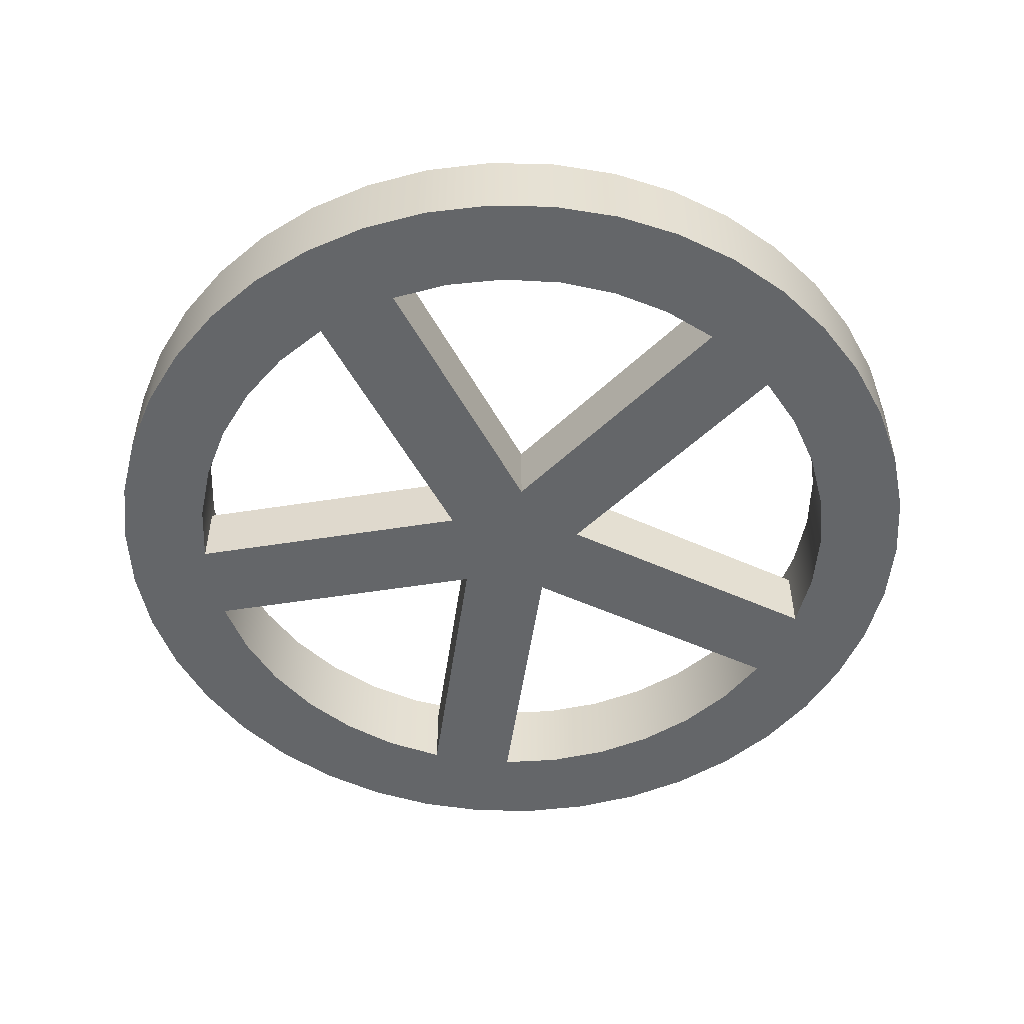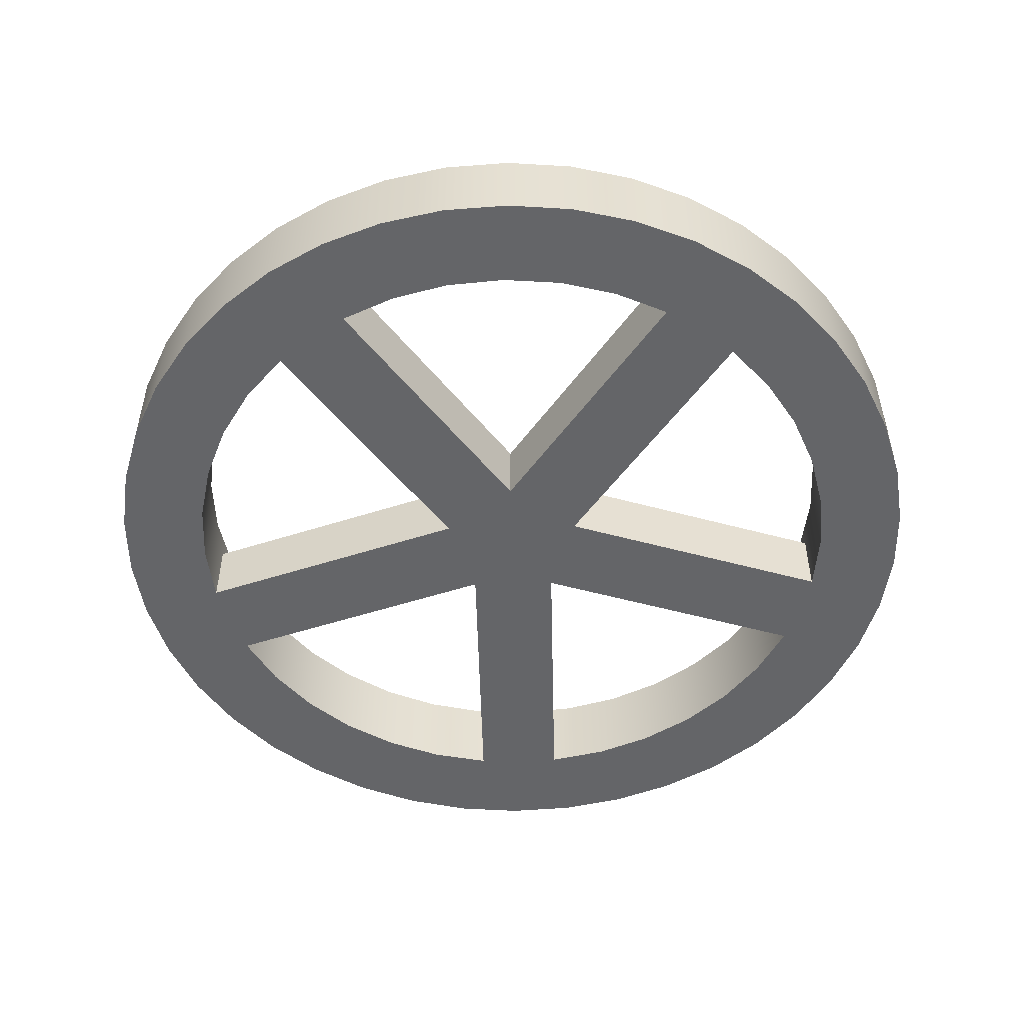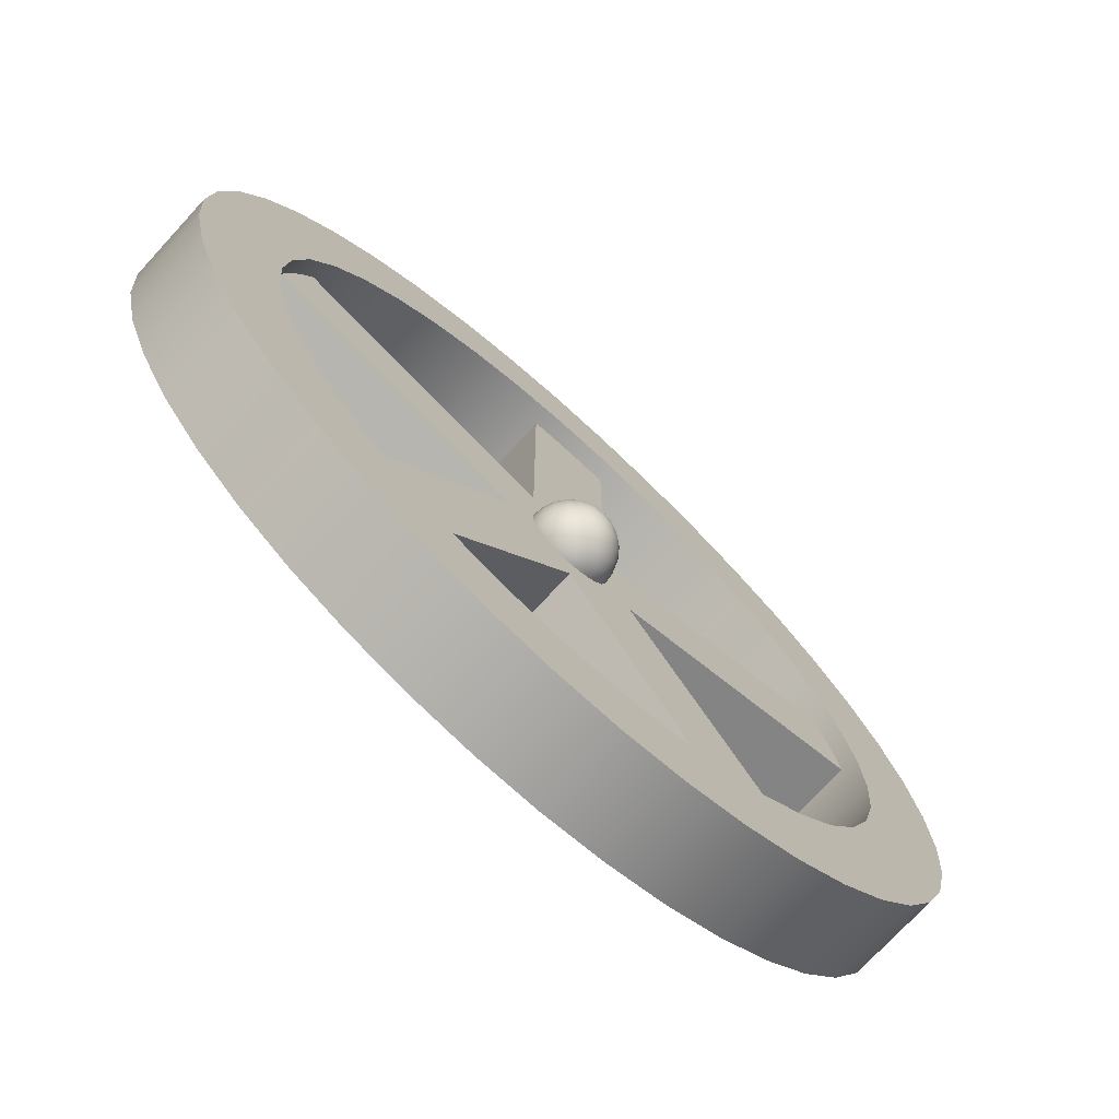
<metadata>
{"format":"obj","ext":"obj","renderer":"f3d","projection":"perspective","resolution":1024,"background":"white","views":[{"elev":-51.7,"azim":135.8,"up":"+Z"},{"elev":-51.6,"azim":73.4,"up":"+Z"},{"elev":-73.5,"azim":-42.6,"up":"+Y"}]}
</metadata>
<code>
g Body1
v -0 -25 40
v 6.47 -24.15 40
v 12.5 -21.65 40
v 17.68 -17.68 40
v 21.65 -12.5 40
v 24.15 -6.47 40
v 25 -0 40
v 24.15 6.47 40
v 21.65 12.5 40
v 17.68 17.68 40
v 12.5 21.65 40
v 6.47 24.15 40
v -0 25 40
v -6.47 24.15 40
v -12.5 21.65 40
v -17.68 17.68 40
v -21.65 12.5 40
v -24.15 6.47 40
v -25 -0 40
v -24.15 -6.47 40
v -21.65 -12.5 40
v -17.68 -17.68 40
v -12.5 -21.65 40
v -6.47 -24.15 40
v -0 -0 65
v -24.15 -0 46.47
v -21.65 -0 52.5
v -17.68 -0 57.68
v -12.5 -0 61.65
v -6.47 -0 64.15
v 6.25 -23.33 46.47
v 5.604 -20.91 52.5
v 4.575 -17.08 57.68
v 3.235 -12.07 61.65
v 1.675 -6.25 64.15
v -0 -6.47 64.15
v -0 -12.5 61.65
v -0 -17.68 57.68
v -0 -21.65 52.5
v -0 -24.15 46.47
v 12.07 -20.91 46.47
v 10.83 -18.75 52.5
v 8.839 -15.31 57.68
v 6.25 -10.83 61.65
v 3.235 -5.604 64.15
v 17.08 -17.08 46.47
v 15.31 -15.31 52.5
v 12.5 -12.5 57.68
v 8.839 -8.839 61.65
v 4.575 -4.575 64.15
v 20.91 -12.07 46.47
v 18.75 -10.83 52.5
v 15.31 -8.839 57.68
v 10.83 -6.25 61.65
v 5.604 -3.235 64.15
v 23.33 -6.25 46.47
v 20.91 -5.604 52.5
v 17.08 -4.575 57.68
v 12.07 -3.235 61.65
v 6.25 -1.675 64.15
v 24.15 -0 46.47
v 21.65 -0 52.5
v 17.68 -0 57.68
v 12.5 -0 61.65
v 6.47 -0 64.15
v 23.33 6.25 46.47
v 20.91 5.604 52.5
v 17.08 4.575 57.68
v 12.07 3.235 61.65
v 6.25 1.675 64.15
v 20.91 12.07 46.47
v 18.75 10.83 52.5
v 15.31 8.839 57.68
v 10.83 6.25 61.65
v 5.604 3.235 64.15
v 17.08 17.08 46.47
v 15.31 15.31 52.5
v 12.5 12.5 57.68
v 8.839 8.839 61.65
v 4.575 4.575 64.15
v 12.07 20.91 46.47
v 10.83 18.75 52.5
v 8.839 15.31 57.68
v 6.25 10.83 61.65
v 3.235 5.604 64.15
v 6.25 23.33 46.47
v 5.604 20.91 52.5
v 4.575 17.08 57.68
v 3.235 12.07 61.65
v 1.675 6.25 64.15
v -0 24.15 46.47
v -0 21.65 52.5
v -0 17.68 57.68
v -0 12.5 61.65
v -0 6.47 64.15
v -6.25 23.33 46.47
v -5.604 20.91 52.5
v -4.575 17.08 57.68
v -3.235 12.07 61.65
v -1.675 6.25 64.15
v -12.07 20.91 46.47
v -10.83 18.75 52.5
v -8.839 15.31 57.68
v -6.25 10.83 61.65
v -3.235 5.604 64.15
v -17.08 17.08 46.47
v -15.31 15.31 52.5
v -12.5 12.5 57.68
v -8.839 8.839 61.65
v -4.575 4.575 64.15
v -20.91 12.07 46.47
v -18.75 10.83 52.5
v -15.31 8.839 57.68
v -10.83 6.25 61.65
v -5.604 3.235 64.15
v -23.33 6.25 46.47
v -20.91 5.604 52.5
v -17.08 4.575 57.68
v -12.07 3.235 61.65
v -6.25 1.675 64.15
v -23.33 -6.25 46.47
v -20.91 -5.604 52.5
v -17.08 -4.575 57.68
v -12.07 -3.235 61.65
v -6.25 -1.675 64.15
v -20.91 -12.07 46.47
v -18.75 -10.83 52.5
v -15.31 -8.839 57.68
v -10.83 -6.25 61.65
v -5.604 -3.235 64.15
v -17.08 -17.08 46.47
v -15.31 -15.31 52.5
v -12.5 -12.5 57.68
v -8.839 -8.839 61.65
v -4.575 -4.575 64.15
v -12.07 -20.91 46.47
v -10.83 -18.75 52.5
v -8.839 -15.31 57.68
v -6.25 -10.83 61.65
v -3.235 -5.604 64.15
v -6.25 -23.33 46.47
v -5.604 -20.91 52.5
v -4.575 -17.08 57.68
v -3.235 -12.07 61.65
v -1.675 -6.25 64.15
v -196.4 37.54 0
v -40.45 -13.14 0
v -40.45 -13.14 40
v -196.4 37.54 40
v -25 34.41 0
v -181 85.1 0
v -181 85.1 40
v -25 34.41 40
v -25 198.4 0
v -25 198.4 40
v 25 34.41 0
v 25 198.4 0
v 25 198.4 40
v 25 34.41 40
v 181 85.1 0
v 181 85.1 40
v 40.45 -13.14 0
v 196.4 37.54 0
v 196.4 37.54 40
v 40.45 -13.14 40
v 136.9 -145.8 0
v 136.9 -145.8 40
v -0 -42.53 0
v 96.41 -175.2 0
v 96.41 -175.2 40
v -0 -42.53 40
v -96.41 -175.2 0
v -96.41 -175.2 40
v -136.9 -145.8 0
v -136.9 -145.8 40
v -124.2 -156.8 40
v -110.7 -166.6 40
v 110.7 -166.6 40
v 124.2 -156.8 40
v 192.6 53.81 40
v 187.5 69.69 40
v 8.353 199.8 40
v -8.353 199.8 40
v -187.5 69.69 40
v -192.6 53.81 40
v -164.3 114.1 0
v -142.9 139.9 0
v -117.6 161.8 0
v -88.91 179.2 0
v -57.76 191.5 0
v 57.76 191.5 0
v 88.91 179.2 0
v 117.6 161.8 0
v 142.9 139.9 0
v 164.3 114.1 0
v 200 4.233 0
v 197.9 -29.19 0
v 190.2 -61.8 0
v 177.2 -92.68 0
v 159.3 -121 0
v 65.82 -188.9 0
v 33.38 -197.2 0
v -0 -200 0
v -33.38 -197.2 0
v -65.82 -188.9 0
v -159.3 -121 0
v -177.2 -92.68 0
v -190.2 -61.8 0
v -197.9 -29.19 0
v -200 4.233 0
v -200 -0 50
v -197.3 -32.92 50
v -189.2 -64.94 50
v -175.9 -95.19 50
v -157.8 -122.8 50
v -135.5 -147.1 50
v -109.4 -167.4 50
v -80.34 -183.2 50
v -49.1 -193.9 50
v -16.52 -199.3 50
v 16.52 -199.3 50
v 49.1 -193.9 50
v 80.34 -183.2 50
v 109.4 -167.4 50
v 135.5 -147.1 50
v 157.8 -122.8 50
v 175.9 -95.19 50
v 189.2 -64.94 50
v 197.3 -32.92 50
v 200 0 50
v 197.3 32.92 50
v 189.2 64.94 50
v 175.9 95.19 50
v 157.8 122.8 50
v 135.5 147.1 50
v 109.4 167.4 50
v 80.34 183.2 50
v 49.1 193.9 50
v 16.52 199.3 50
v -16.52 199.3 50
v -49.1 193.9 50
v -80.34 183.2 50
v -109.4 167.4 50
v -135.5 147.1 50
v -157.8 122.8 50
v -175.9 95.19 50
v -189.2 64.94 50
v -197.3 32.92 50
v -250 -0 50
v -247.2 37.26 50
v -238.9 73.69 50
v -225.2 108.5 50
v -206.6 140.8 50
v -183.3 170 50
v -155.9 195.5 50
v -125 216.5 50
v -91.34 232.7 50
v -55.63 243.7 50
v -18.68 249.3 50
v 18.68 249.3 50
v 55.63 243.7 50
v 91.34 232.7 50
v 125 216.5 50
v 155.9 195.5 50
v 183.3 170 50
v 206.6 140.8 50
v 225.2 108.5 50
v 238.9 73.69 50
v 247.2 37.26 50
v 250 0 50
v 247.2 -37.26 50
v 238.9 -73.69 50
v 225.2 -108.5 50
v 206.6 -140.8 50
v 183.3 -170 50
v 155.9 -195.5 50
v 125 -216.5 50
v 91.34 -232.7 50
v 55.63 -243.7 50
v 18.68 -249.3 50
v -18.68 -249.3 50
v -55.63 -243.7 50
v -91.34 -232.7 50
v -125 -216.5 50
v -155.9 -195.5 50
v -183.3 -170 50
v -206.6 -140.8 50
v -225.2 -108.5 50
v -238.9 -73.69 50
v -247.2 -37.26 50
v -250 -0 0
v -247.2 -37.26 0
v -238.9 -73.69 0
v -225.2 -108.5 0
v -206.6 -140.8 0
v -183.3 -170 0
v -155.9 -195.5 0
v -125 -216.5 0
v -91.34 -232.7 0
v -55.63 -243.7 0
v -18.68 -249.3 0
v 18.68 -249.3 0
v 55.63 -243.7 0
v 91.34 -232.7 0
v 125 -216.5 0
v 155.9 -195.5 0
v 183.3 -170 0
v 206.6 -140.8 0
v 225.2 -108.5 0
v 238.9 -73.69 0
v 247.2 -37.26 0
v 250 0 0
v 247.2 37.26 0
v 238.9 73.69 0
v 225.2 108.5 0
v 206.6 140.8 0
v 183.3 170 0
v 155.9 195.5 0
v 125 216.5 0
v 91.34 232.7 0
v 55.63 243.7 0
v 18.68 249.3 0
v -18.68 249.3 0
v -55.63 243.7 0
v -91.34 232.7 0
v -125 216.5 0
v -155.9 195.5 0
v -183.3 170 0
v -206.6 140.8 0
v -225.2 108.5 0
v -238.9 73.69 0
v -247.2 37.26 0
f 2 31 1
f 1 31 40
f 1 40 24
f 24 40 141
f 24 141 23
f 23 141 136
f 23 136 22
f 22 136 131
f 22 131 21
f 21 131 126
f 21 126 20
f 20 126 121
f 20 121 19
f 19 121 26
f 19 26 18
f 18 26 116
f 18 116 17
f 17 116 111
f 17 111 16
f 16 111 106
f 16 106 15
f 15 106 101
f 15 101 14
f 14 101 96
f 14 96 13
f 13 96 91
f 13 91 12
f 12 91 86
f 12 86 11
f 11 86 81
f 11 81 10
f 10 81 76
f 10 76 9
f 9 76 71
f 9 71 8
f 8 71 66
f 8 66 7
f 7 66 61
f 7 61 6
f 6 61 56
f 6 56 5
f 5 56 51
f 5 51 4
f 4 51 46
f 4 46 3
f 3 46 41
f 3 41 2
f 2 41 31
f 30 25 120
f 120 25 115
f 115 25 110
f 110 25 105
f 105 25 100
f 100 25 95
f 95 25 90
f 90 25 85
f 80 25 75
f 75 25 70
f 70 25 65
f 65 25 60
f 60 25 55
f 55 25 50
f 50 25 45
f 35 25 36
f 36 25 145
f 145 25 140
f 140 25 135
f 135 25 130
f 130 25 125
f 125 25 30
f 26 27 116
f 116 27 117
f 116 117 111
f 111 117 112
f 111 112 106
f 106 112 107
f 106 107 101
f 101 107 102
f 101 102 96
f 96 102 97
f 96 97 91
f 91 97 92
f 91 92 86
f 86 92 87
f 86 87 81
f 81 87 82
f 81 82 76
f 76 82 77
f 76 77 71
f 71 77 72
f 71 72 66
f 66 72 67
f 66 67 61
f 61 67 62
f 61 62 56
f 56 62 57
f 56 57 51
f 51 57 52
f 51 52 46
f 46 52 47
f 46 47 41
f 41 47 42
f 41 42 31
f 31 42 32
f 31 32 40
f 40 32 39
f 40 39 141
f 141 39 142
f 141 142 136
f 136 142 137
f 136 137 131
f 131 137 132
f 131 132 126
f 126 132 127
f 126 127 121
f 121 127 122
f 121 122 26
f 26 122 27
f 27 28 117
f 117 28 118
f 117 118 112
f 112 118 113
f 112 113 107
f 107 113 108
f 107 108 102
f 102 108 103
f 102 103 97
f 97 103 98
f 97 98 92
f 92 98 93
f 92 93 87
f 87 93 88
f 87 88 82
f 82 88 83
f 82 83 77
f 77 83 78
f 77 78 72
f 72 78 73
f 72 73 67
f 67 73 68
f 67 68 62
f 62 68 63
f 62 63 57
f 57 63 58
f 57 58 52
f 52 58 53
f 52 53 47
f 47 53 48
f 47 48 42
f 42 48 43
f 42 43 32
f 32 43 33
f 32 33 39
f 39 33 38
f 39 38 142
f 142 38 143
f 142 143 137
f 137 143 138
f 137 138 132
f 132 138 133
f 132 133 127
f 127 133 128
f 127 128 122
f 122 128 123
f 122 123 27
f 27 123 28
f 28 29 118
f 118 29 119
f 118 119 113
f 113 119 114
f 113 114 108
f 108 114 109
f 108 109 103
f 103 109 104
f 103 104 98
f 98 104 99
f 98 99 93
f 93 99 94
f 93 94 88
f 88 94 89
f 88 89 83
f 83 89 84
f 83 84 78
f 78 84 79
f 78 79 73
f 73 79 74
f 73 74 68
f 68 74 69
f 68 69 63
f 63 69 64
f 63 64 58
f 58 64 59
f 58 59 53
f 53 59 54
f 53 54 48
f 48 54 49
f 48 49 43
f 43 49 44
f 43 44 33
f 33 44 34
f 33 34 38
f 38 34 37
f 38 37 143
f 143 37 144
f 143 144 138
f 138 144 139
f 138 139 133
f 133 139 134
f 133 134 128
f 128 134 129
f 128 129 123
f 123 129 124
f 123 124 28
f 28 124 29
f 29 30 119
f 119 30 120
f 119 120 114
f 114 120 115
f 114 115 109
f 109 115 110
f 109 110 104
f 104 110 105
f 104 105 99
f 99 105 100
f 99 100 94
f 94 100 95
f 94 95 89
f 89 95 90
f 89 90 84
f 84 90 85
f 84 85 79
f 79 85 80
f 79 80 74
f 74 80 75
f 74 75 69
f 69 75 70
f 69 70 64
f 64 70 65
f 64 65 59
f 59 65 60
f 59 60 54
f 54 60 55
f 54 55 49
f 49 55 50
f 49 50 44
f 44 50 45
f 44 45 34
f 34 45 35
f 34 35 37
f 37 35 36
f 37 36 144
f 144 36 145
f 144 145 139
f 139 145 140
f 139 140 134
f 134 140 135
f 134 135 129
f 129 135 130
f 129 130 124
f 124 130 125
f 124 125 29
f 29 125 30
f 45 25 35
f 85 25 80
f 146 147 149
f 149 147 148
f 150 151 153
f 153 151 152
f 154 150 155
f 155 150 153
f 156 157 159
f 159 157 158
f 160 156 161
f 161 156 159
f 162 163 165
f 165 163 164
f 166 162 167
f 167 162 165
f 168 169 171
f 171 169 170
f 172 168 173
f 173 168 171
f 147 174 148
f 148 174 175
f 2 1 171
f 171 1 24
f 171 24 23
f 171 23 148
f 148 23 22
f 148 22 21
f 21 20 148
f 148 20 19
f 148 19 18
f 148 18 153
f 153 18 17
f 153 17 16
f 16 15 153
f 153 15 14
f 153 14 13
f 153 13 159
f 159 13 12
f 159 12 11
f 11 10 159
f 159 10 9
f 159 9 8
f 159 8 165
f 165 8 7
f 165 7 6
f 6 5 165
f 165 5 4
f 165 4 3
f 165 3 171
f 171 3 2
f 175 176 148
f 148 176 171
f 176 177 171
f 171 177 173
f 170 178 171
f 171 178 179
f 171 179 165
f 165 179 167
f 164 180 165
f 165 180 159
f 180 181 159
f 159 181 161
f 158 182 159
f 159 182 183
f 159 183 153
f 153 183 155
f 152 184 153
f 153 184 185
f 153 185 148
f 148 185 149
f 151 246 152
f 152 246 247
f 152 247 184
f 184 247 185
f 185 247 248
f 185 248 149
f 149 248 146
f 146 248 210
f 210 248 211
f 210 211 209
f 209 211 212
f 209 212 208
f 208 212 213
f 208 213 207
f 207 213 214
f 207 214 206
f 206 214 215
f 206 215 174
f 174 215 175
f 175 215 216
f 175 216 176
f 176 216 217
f 176 217 177
f 177 217 173
f 173 217 218
f 173 218 172
f 172 218 205
f 205 218 219
f 205 219 204
f 204 219 220
f 204 220 203
f 203 220 221
f 203 221 202
f 202 221 222
f 202 222 201
f 201 222 223
f 201 223 169
f 169 223 170
f 170 223 224
f 170 224 178
f 178 224 179
f 179 224 225
f 179 225 167
f 167 225 226
f 167 226 166
f 166 226 200
f 200 226 227
f 200 227 199
f 199 227 228
f 199 228 198
f 198 228 229
f 198 229 197
f 197 229 230
f 197 230 196
f 196 230 231
f 196 231 163
f 163 231 164
f 164 231 180
f 180 231 232
f 180 232 181
f 181 232 161
f 161 232 233
f 161 233 160
f 160 233 195
f 195 233 234
f 195 234 194
f 194 234 235
f 194 235 193
f 193 235 236
f 193 236 192
f 192 236 237
f 192 237 191
f 191 237 238
f 191 238 157
f 157 238 158
f 158 238 239
f 158 239 182
f 182 239 183
f 183 239 240
f 183 240 155
f 155 240 241
f 155 241 154
f 154 241 190
f 190 241 242
f 190 242 189
f 189 242 243
f 189 243 188
f 188 243 244
f 188 244 187
f 187 244 245
f 187 245 186
f 186 245 246
f 186 246 151
f 250 332 249
f 249 332 291
f 249 291 290
f 290 291 292
f 290 292 289
f 289 292 293
f 289 293 288
f 288 293 294
f 288 294 287
f 287 294 295
f 287 295 286
f 286 295 296
f 286 296 285
f 285 296 297
f 285 297 284
f 284 297 298
f 284 298 283
f 283 298 299
f 283 299 282
f 282 299 300
f 282 300 281
f 281 300 301
f 281 301 280
f 280 301 302
f 280 302 279
f 279 302 303
f 279 303 278
f 278 303 304
f 278 304 277
f 277 304 305
f 277 305 276
f 276 305 306
f 276 306 275
f 275 306 307
f 275 307 274
f 274 307 308
f 274 308 273
f 273 308 309
f 273 309 272
f 272 309 310
f 272 310 271
f 271 310 311
f 271 311 270
f 270 311 312
f 270 312 269
f 269 312 313
f 269 313 268
f 268 313 314
f 268 314 267
f 267 314 315
f 267 315 266
f 266 315 316
f 266 316 265
f 265 316 317
f 265 317 264
f 264 317 318
f 264 318 263
f 263 318 319
f 263 319 262
f 262 319 320
f 262 320 261
f 261 320 321
f 261 321 260
f 260 321 322
f 260 322 259
f 259 322 323
f 259 323 258
f 258 323 324
f 258 324 257
f 257 324 325
f 257 325 256
f 256 325 326
f 256 326 255
f 255 326 327
f 255 327 254
f 254 327 328
f 254 328 253
f 253 328 329
f 253 329 252
f 252 329 330
f 252 330 251
f 251 330 331
f 251 331 250
f 250 331 332
f 248 250 211
f 211 250 249
f 211 249 290
f 250 248 251
f 251 248 247
f 251 247 252
f 252 247 246
f 252 246 253
f 253 246 245
f 253 245 254
f 254 245 244
f 254 244 255
f 255 244 243
f 255 243 256
f 256 243 242
f 256 242 257
f 257 242 241
f 257 241 258
f 258 241 240
f 258 240 259
f 259 240 239
f 259 239 260
f 260 239 261
f 261 239 238
f 261 238 262
f 262 238 237
f 262 237 263
f 263 237 236
f 263 236 264
f 264 236 235
f 264 235 265
f 265 235 234
f 265 234 266
f 266 234 233
f 266 233 267
f 267 233 232
f 267 232 268
f 268 232 231
f 268 231 269
f 269 231 230
f 269 230 270
f 270 230 271
f 271 230 229
f 271 229 272
f 272 229 228
f 272 228 273
f 273 228 227
f 273 227 274
f 274 227 226
f 274 226 275
f 275 226 225
f 275 225 276
f 276 225 224
f 276 224 277
f 277 224 223
f 277 223 278
f 278 223 222
f 278 222 279
f 279 222 221
f 279 221 280
f 280 221 220
f 280 220 281
f 281 220 282
f 282 220 219
f 282 219 283
f 283 219 218
f 283 218 284
f 284 218 217
f 284 217 285
f 285 217 216
f 285 216 286
f 286 216 215
f 286 215 287
f 287 215 214
f 287 214 288
f 288 214 213
f 288 213 289
f 289 213 212
f 289 212 290
f 290 212 211
f 210 332 146
f 146 332 331
f 146 331 151
f 151 331 330
f 151 330 186
f 186 330 329
f 186 329 328
f 332 210 291
f 291 210 209
f 291 209 292
f 292 209 293
f 293 209 208
f 293 208 294
f 294 208 207
f 294 207 295
f 295 207 206
f 295 206 296
f 296 206 174
f 296 174 297
f 297 174 172
f 297 172 298
f 298 172 299
f 299 172 205
f 299 205 300
f 300 205 204
f 300 204 301
f 301 204 203
f 301 203 302
f 302 203 202
f 302 202 303
f 303 202 201
f 303 201 304
f 304 201 169
f 304 169 305
f 305 169 306
f 306 169 166
f 306 166 307
f 307 166 200
f 307 200 308
f 308 200 199
f 308 199 309
f 309 199 198
f 309 198 310
f 310 198 197
f 310 197 311
f 311 197 312
f 312 197 196
f 312 196 313
f 313 196 163
f 313 163 314
f 314 163 160
f 314 160 315
f 315 160 195
f 315 195 316
f 316 195 317
f 317 195 194
f 317 194 318
f 318 194 193
f 318 193 319
f 319 193 192
f 319 192 320
f 320 192 191
f 320 191 321
f 321 191 157
f 321 157 322
f 322 157 154
f 322 154 323
f 323 154 324
f 324 154 190
f 324 190 325
f 325 190 189
f 325 189 326
f 326 189 188
f 326 188 327
f 327 188 187
f 327 187 328
f 328 187 186
f 172 174 168
f 168 174 147
f 168 147 162
f 162 147 156
f 162 156 163
f 163 156 160
f 156 147 150
f 150 147 146
f 150 146 151
f 156 150 157
f 157 150 154
f 162 166 168
f 168 166 169

</code>
